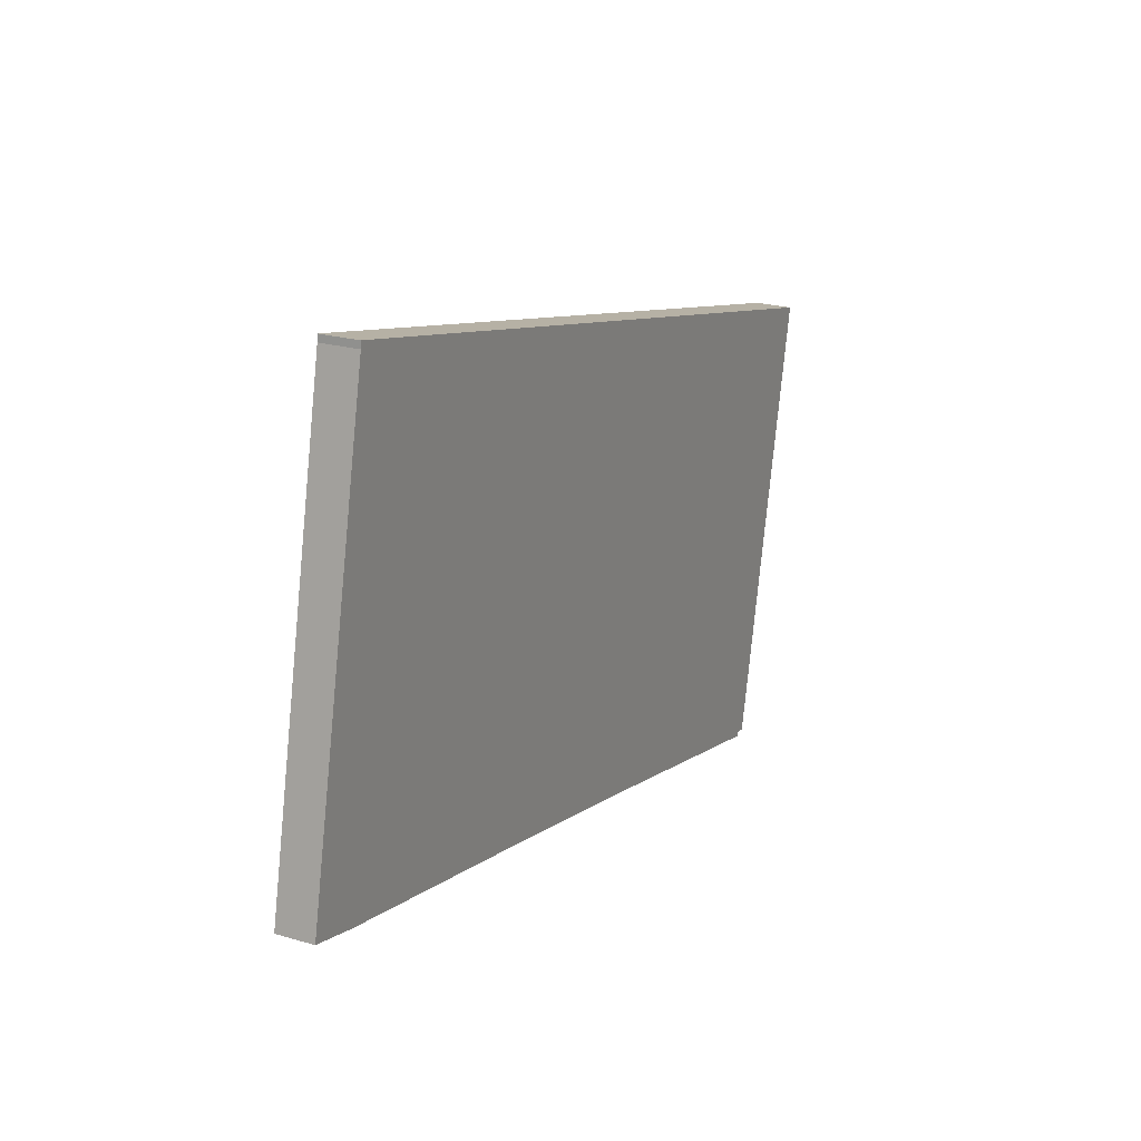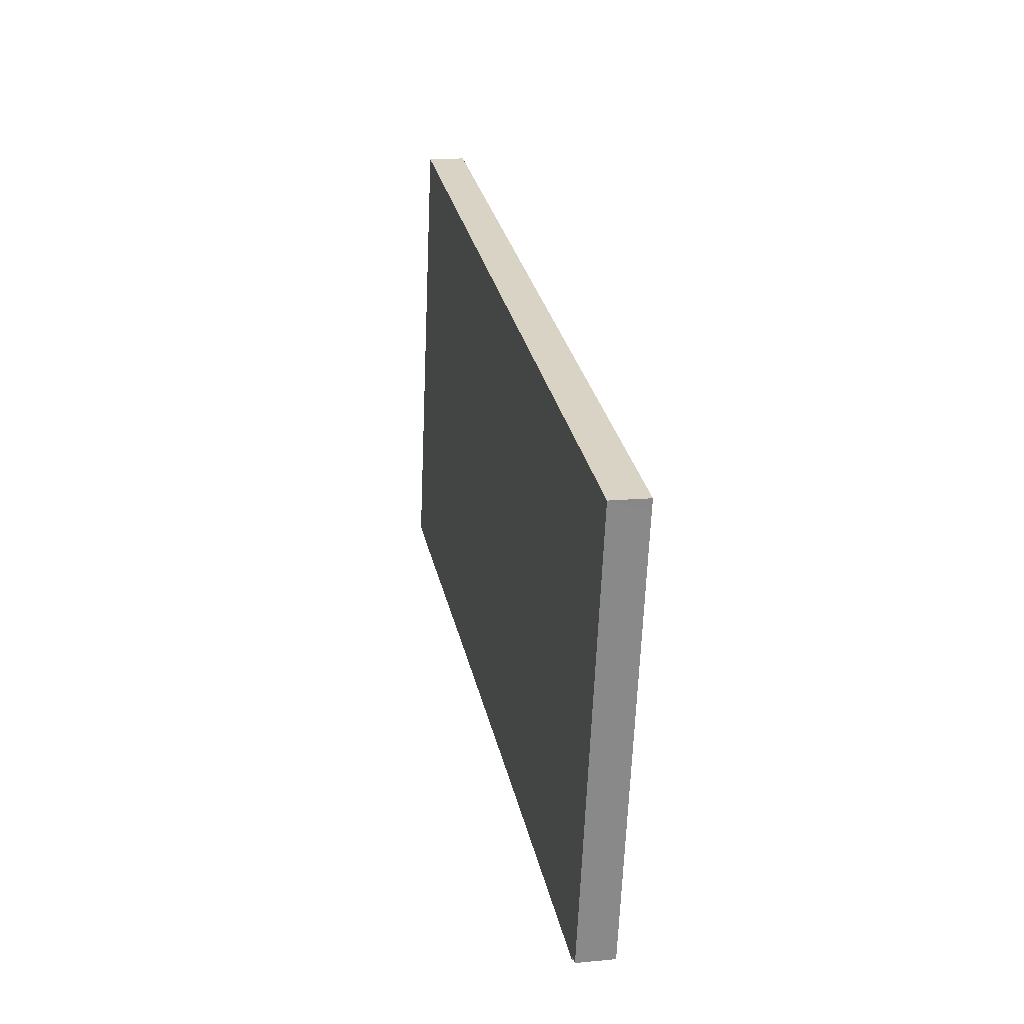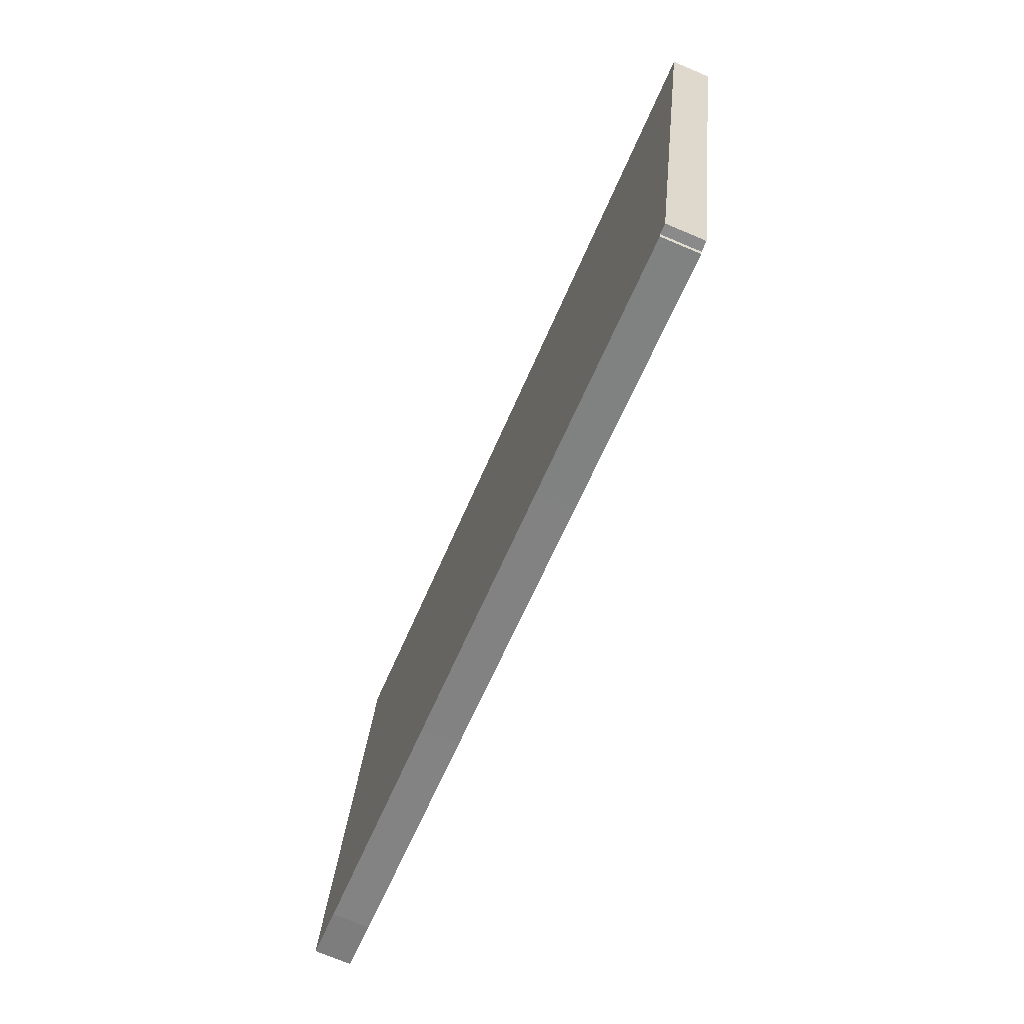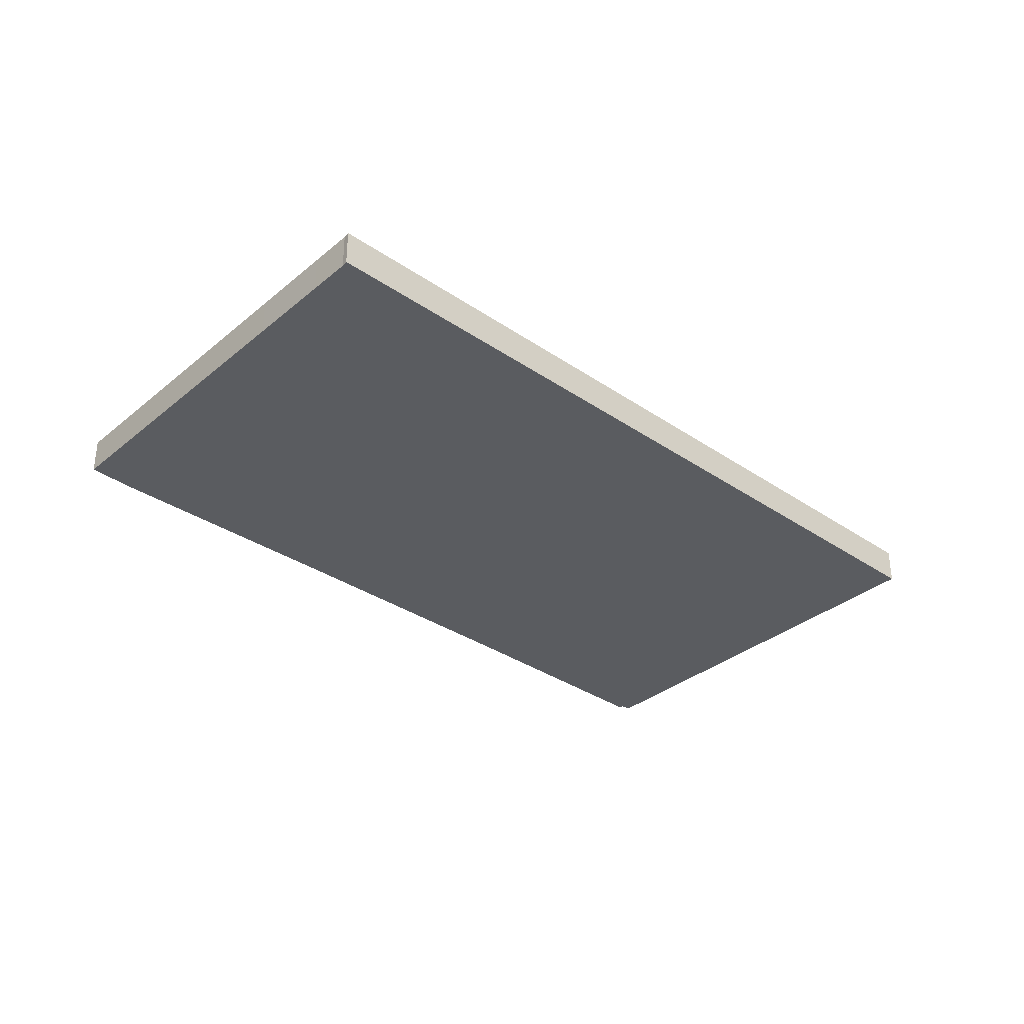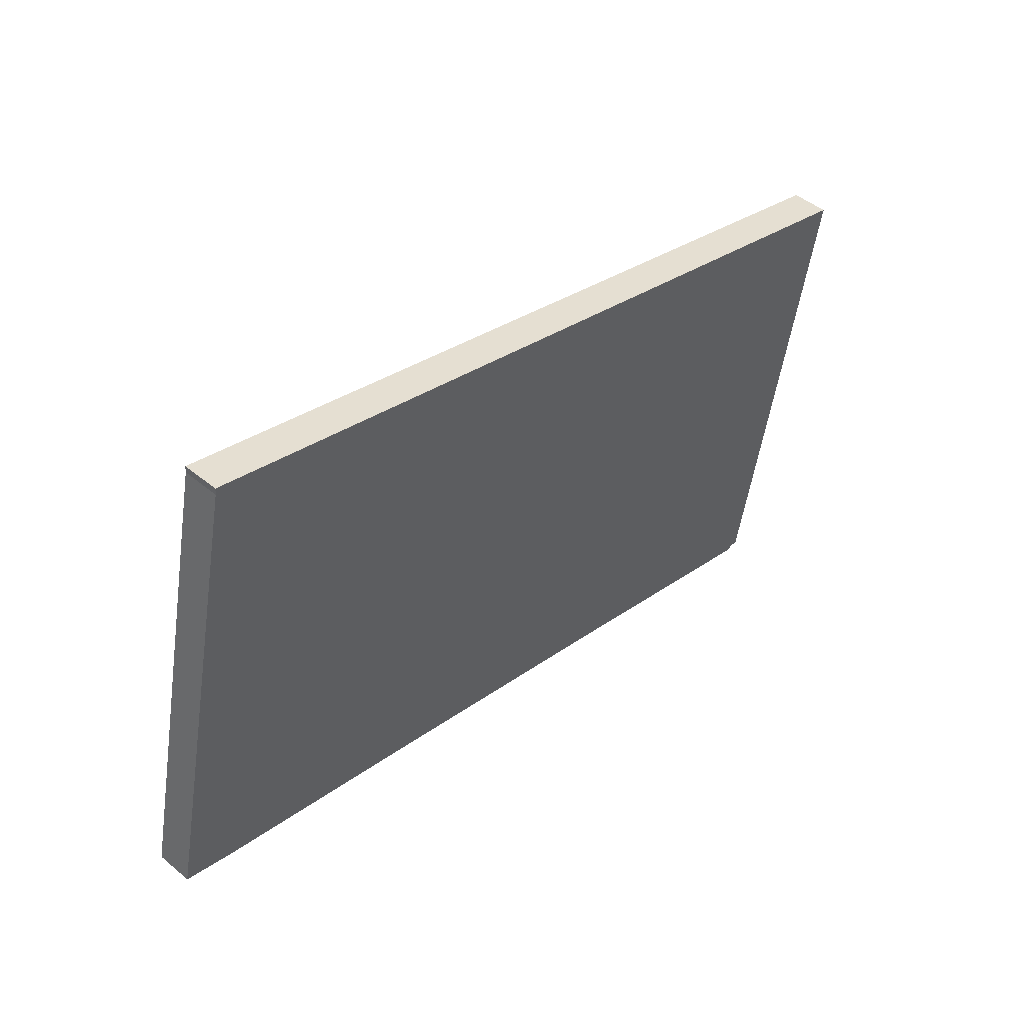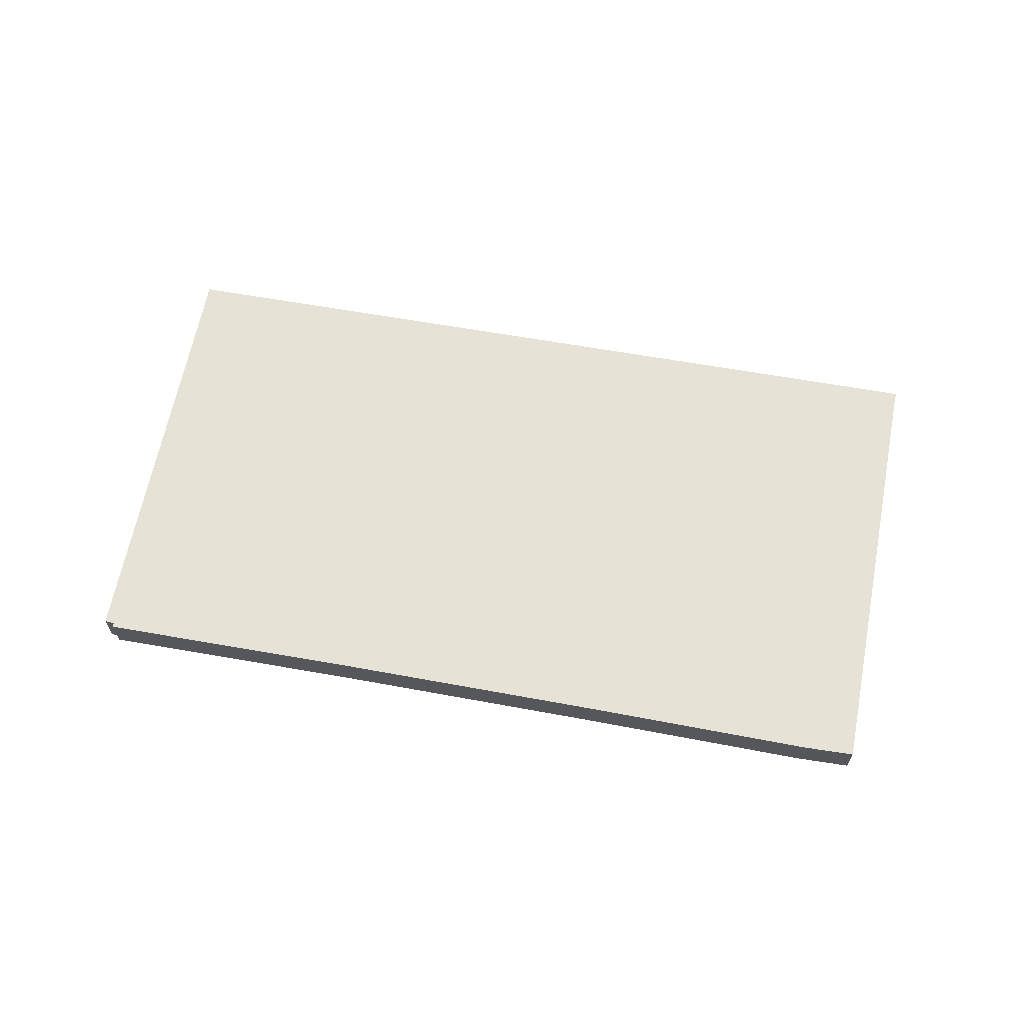
<metadata>
{"format":"obj","ext":"obj","renderer":"f3d","projection":"perspective","resolution":1024,"background":"white","views":[{"elev":22.3,"azim":-62.8,"up":"+Z"},{"elev":14.8,"azim":78.4,"up":"+Z"},{"elev":-72.8,"azim":67.1,"up":"+Z"},{"elev":-34.0,"azim":-30.0,"up":"+Y"},{"elev":46.1,"azim":-46.4,"up":"+Z"},{"elev":63.4,"azim":-157.1,"up":"+Y"}]}
</metadata>
<code>
v  26.79 1.789 -5.849
v  39.23 1.789 -8.453
v  39.17 1.789 -8.663
v  13.88 1.789 -3.031
v  39.71 1.789 -8.533
v  44.18 1.789 12.27
v  2.495 1.789 -0.622
v  0 1.789 1.095e-16
v  1.037 1.789 4.954
v  2.012 1.789 9.61
v  3.185 1.789 15.21
v  4.05 1.789 19.34
v  4.492 1.789 21.45
v  44.29 1.789 12.78
v  4.516 1.789 21.77
v  0 0 0
v  1.037 -3.033e-16 4.954
v  2.012 -5.884e-16 9.61
v  3.185 -9.316e-16 15.21
v  4.05 -1.184e-15 19.34
v  4.492 -1.314e-15 21.45
v  4.516 -1.333e-15 21.77
v  44.29 -7.824e-16 12.78
v  44.18 -7.514e-16 12.27
v  39.71 5.225e-16 -8.533
v  39.23 5.176e-16 -8.453
v  39.17 5.305e-16 -8.663
v  2.495 3.809e-17 -0.622
v  26.79 3.581e-16 -5.849
v  13.88 1.856e-16 -3.031
g defaultobject
f 1 2 3
f 2 1 4
f 2 4 5
f 5 4 6
f 6 4 7
f 6 7 8
f 6 8 9
f 6 9 10
f 6 10 11
f 6 11 12
f 6 12 13
f 6 13 14
f 14 13 15
f 16 9 8
f 9 16 17
f 9 17 10
f 10 17 18
f 10 18 11
f 11 18 19
f 11 19 12
f 12 19 20
f 12 20 13
f 13 20 21
f 21 15 13
f 15 21 22
f 22 14 15
f 14 22 23
f 23 6 14
f 6 23 5
f 5 23 24
f 5 24 25
f 26 3 2
f 3 26 27
f 25 2 5
f 2 25 26
f 28 8 7
f 8 28 16
f 27 1 3
f 1 27 29
f 1 29 4
f 4 29 30
f 4 30 7
f 7 30 28
f 22 24 23
f 24 22 25
f 25 22 26
f 26 22 27
f 27 22 29
f 29 22 30
f 30 22 21
f 30 21 28
f 28 21 20
f 28 20 19
f 28 19 18
f 28 18 16
f 16 18 17

</code>
